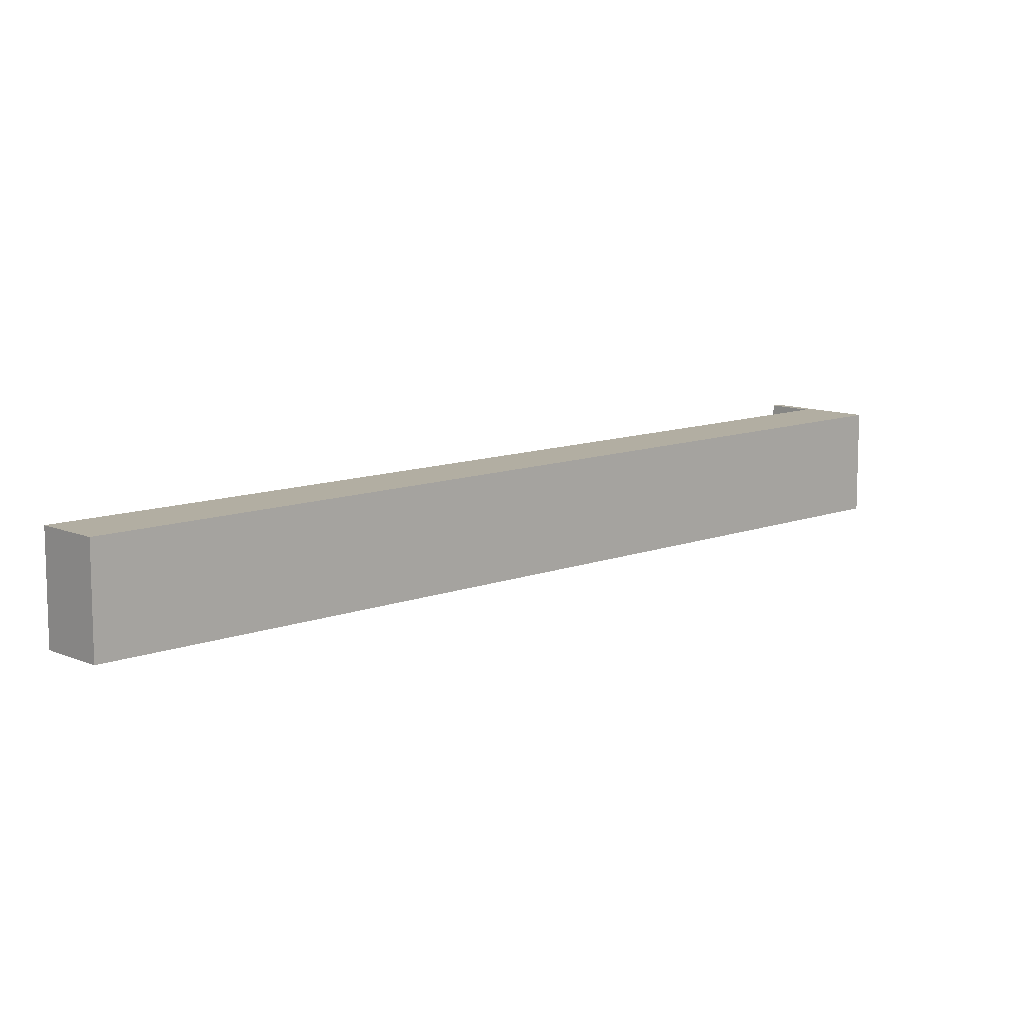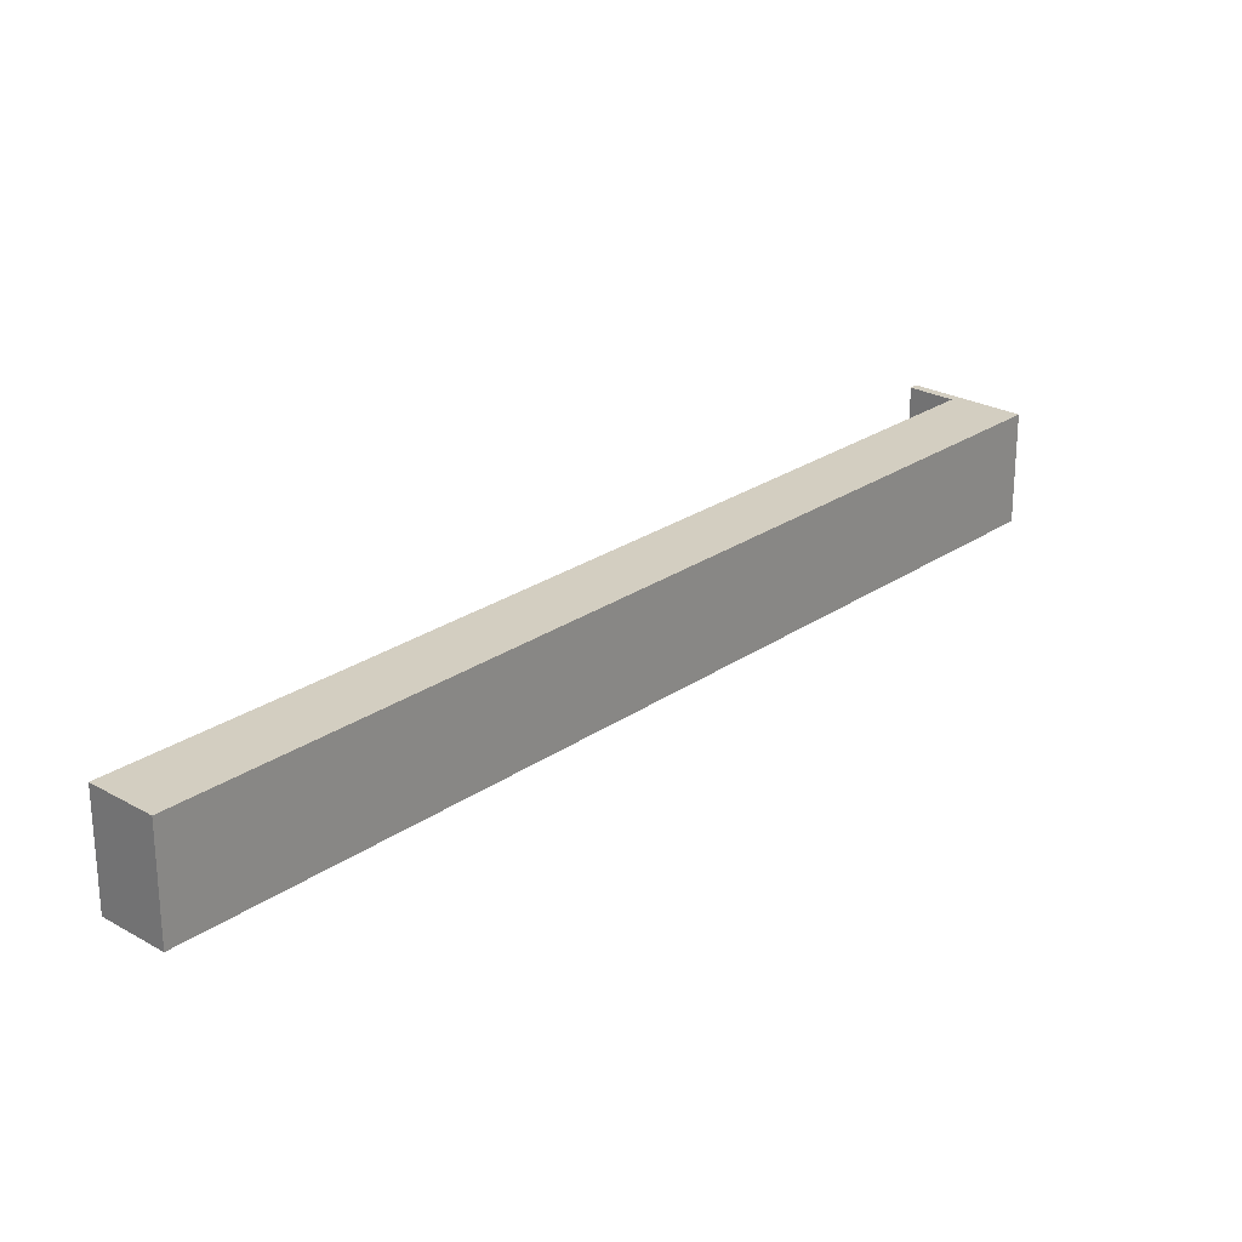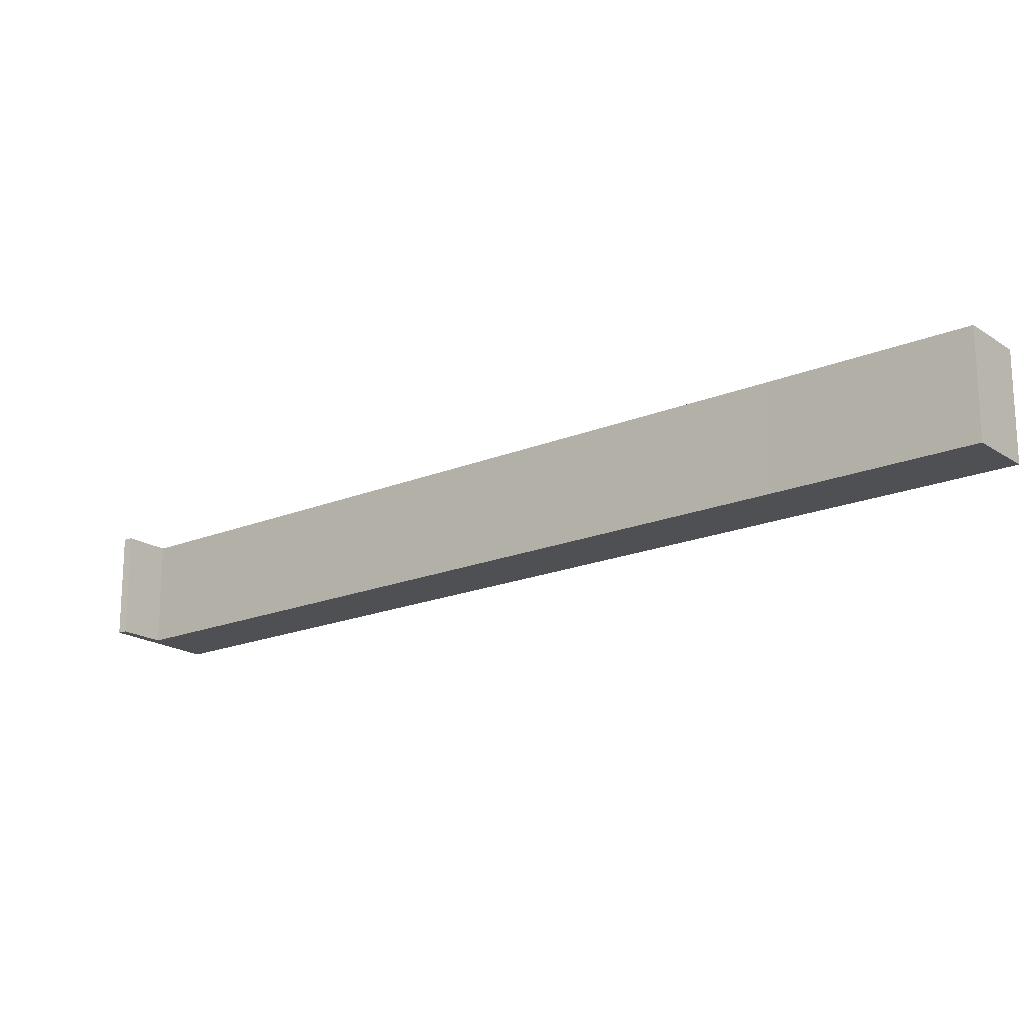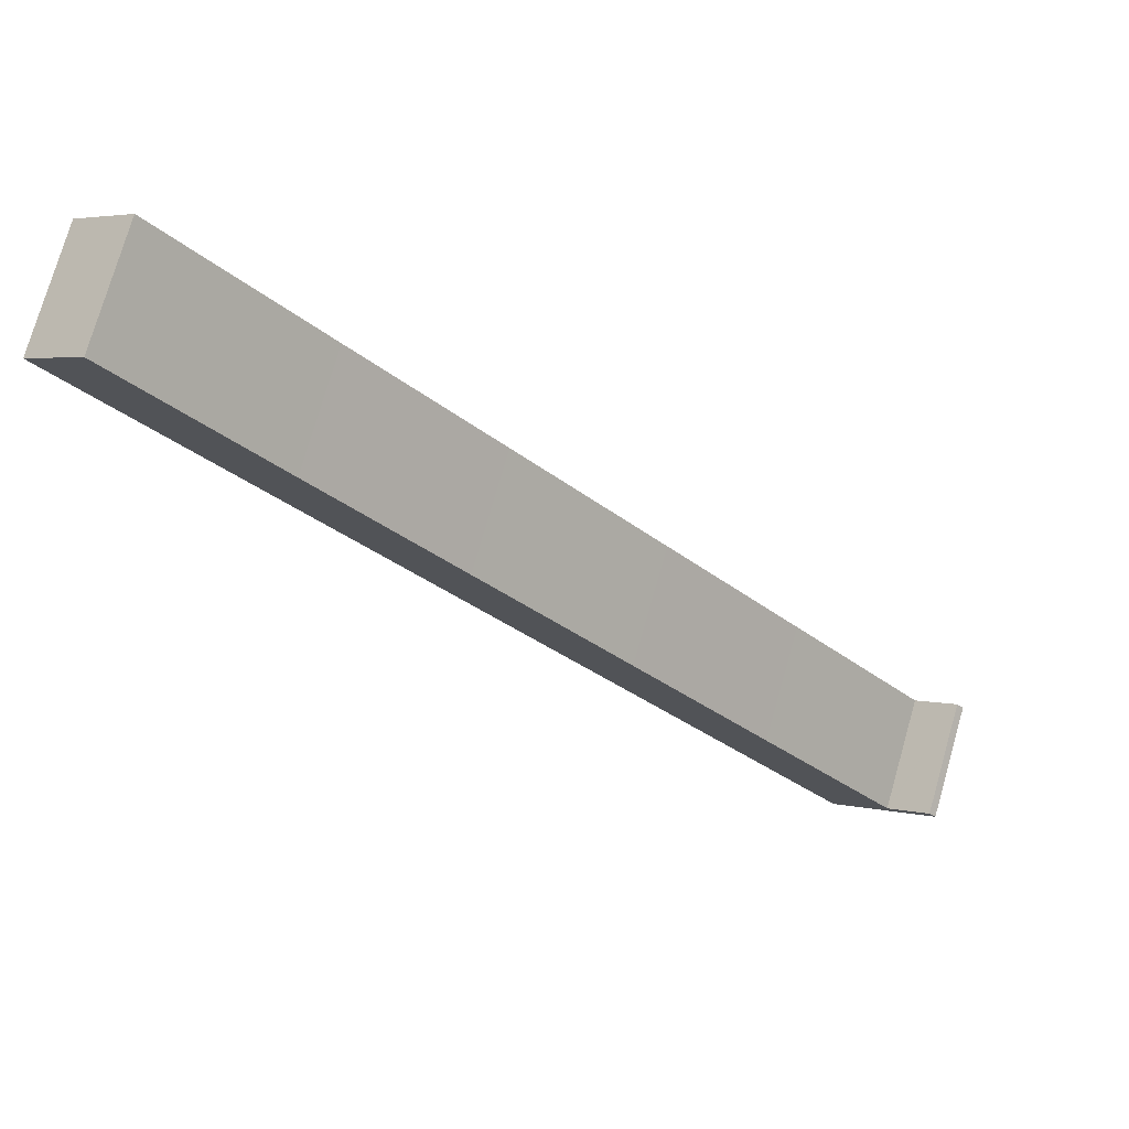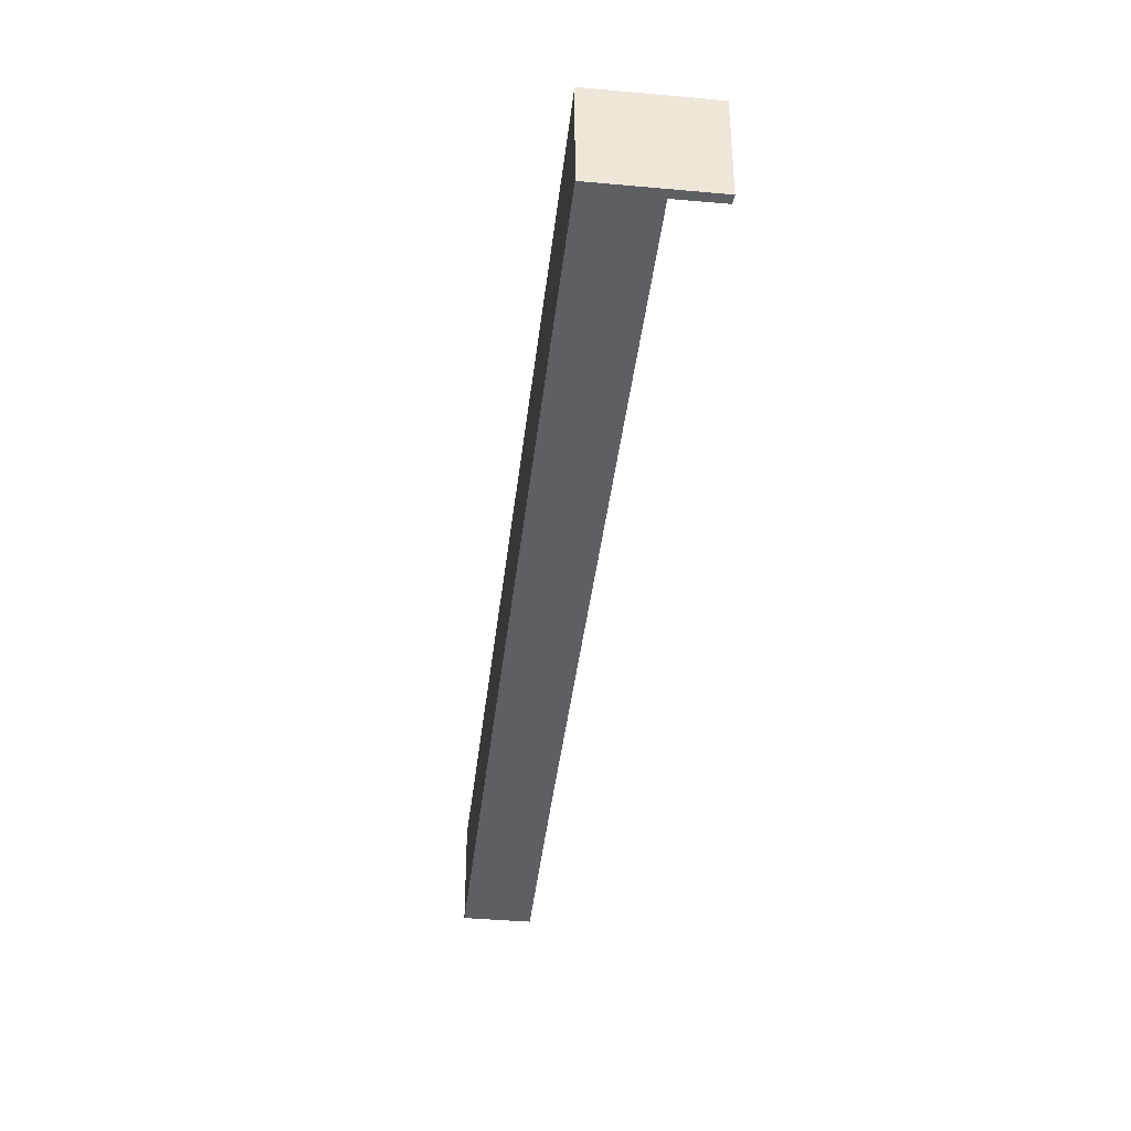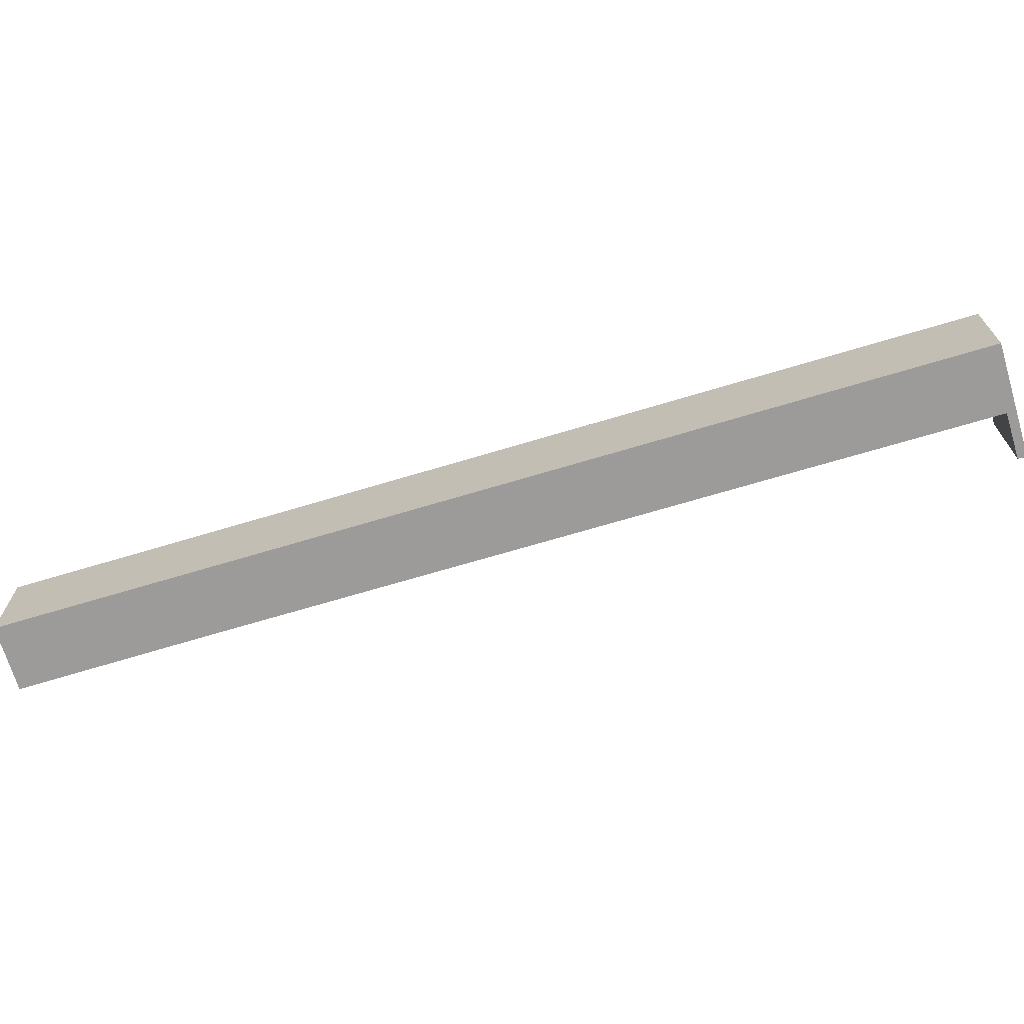
<metadata>
{"format":"obj","ext":"obj","renderer":"f3d","projection":"perspective","resolution":1024,"background":"white","views":[{"elev":10.7,"azim":86.7,"up":"+Y"},{"elev":25.3,"azim":82.5,"up":"+Y"},{"elev":-18.8,"azim":-11.3,"up":"+Y"},{"elev":75.3,"azim":-164.0,"up":"+Z"},{"elev":-40.1,"azim":-146.1,"up":"+Y"},{"elev":-69.9,"azim":147.0,"up":"+Y"}]}
</metadata>
<code>
v  0 11.51 7.046e-16
v  0.698 11.51 0.695
v  3.904 11.51 -3.318
v  4.551 11.51 -2.555
v  9.626 11.51 -8.182
v  4.617 11.51 -2.611
v  18.43 11.51 13.6
v  80.03 11.51 74.83
v  31.99 11.51 29.55
v  46.49 11.51 46.6
v  60 11.51 62.51
v  79.92 11.51 74.91
v  74.37 11.51 79.59
v  0 0 0
v  3.904 2.032e-16 -3.318
v  9.626 5.01e-16 -8.182
v  0.698 -4.256e-17 0.695
v  4.617 1.599e-16 -2.611
v  18.43 -8.33e-16 13.6
v  31.99 -1.809e-15 29.55
v  46.49 -2.853e-15 46.6
v  60 -3.828e-15 62.51
v  74.37 -4.873e-15 79.59
v  4.551 1.564e-16 -2.555
v  80.03 -4.582e-15 74.83
v  79.92 -4.587e-15 74.91
g defaultobject
f 1 2 3
f 4 3 2
f 5 3 4
f 6 5 4
f 7 5 6
f 8 5 7
f 9 8 7
f 10 8 9
f 11 8 10
f 12 8 11
f 13 12 11
f 3 14 1
f 14 3 5
f 14 5 15
f 15 5 16
f 14 2 1
f 2 14 17
f 18 7 6
f 7 18 19
f 7 19 9
f 9 19 20
f 9 20 10
f 10 20 21
f 10 21 11
f 11 21 22
f 11 22 13
f 13 22 23
f 17 4 2
f 4 17 6
f 6 17 18
f 18 17 24
f 23 12 13
f 12 23 8
f 8 23 25
f 25 23 26
f 25 5 8
f 5 25 16
f 25 26 16
f 23 16 26
f 22 16 23
f 21 16 22
f 20 16 21
f 19 16 20
f 18 16 19
f 24 16 18
f 17 16 24
f 15 16 17
f 14 15 17

</code>
